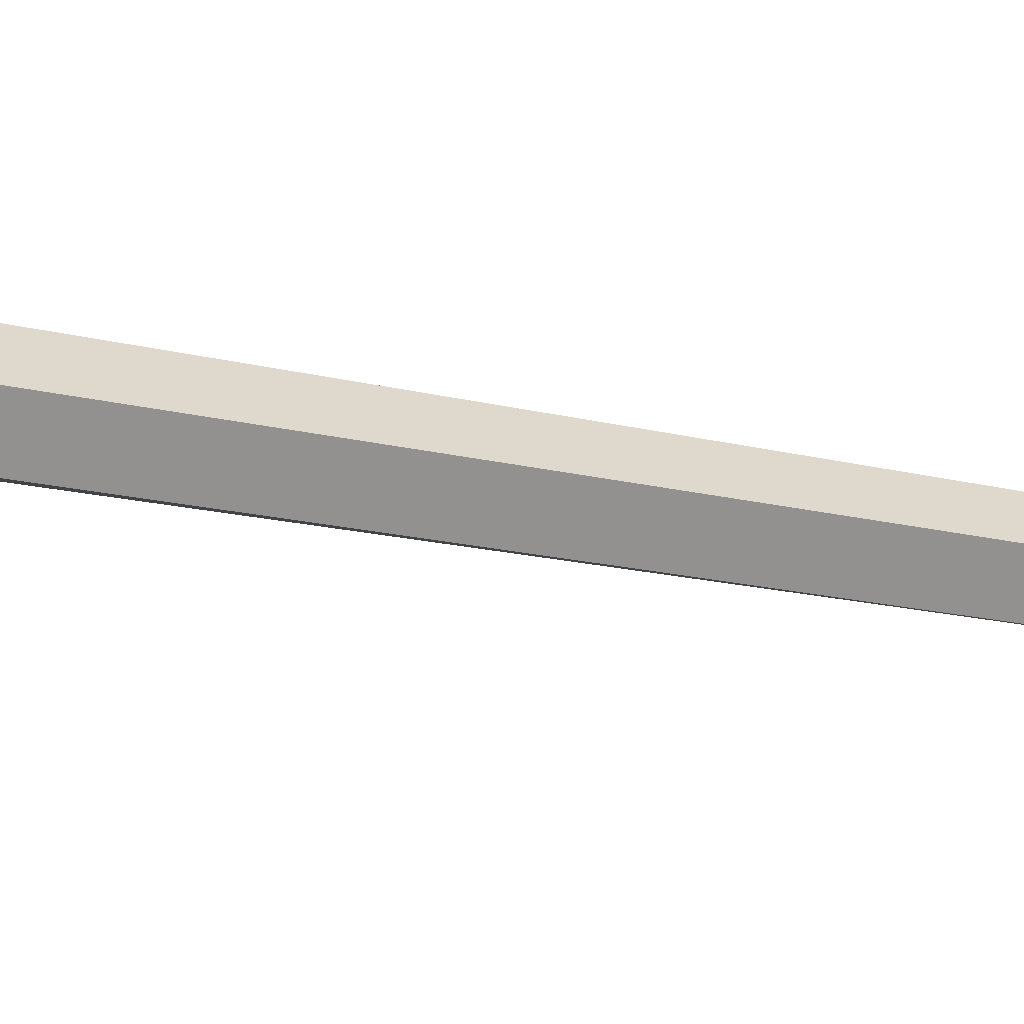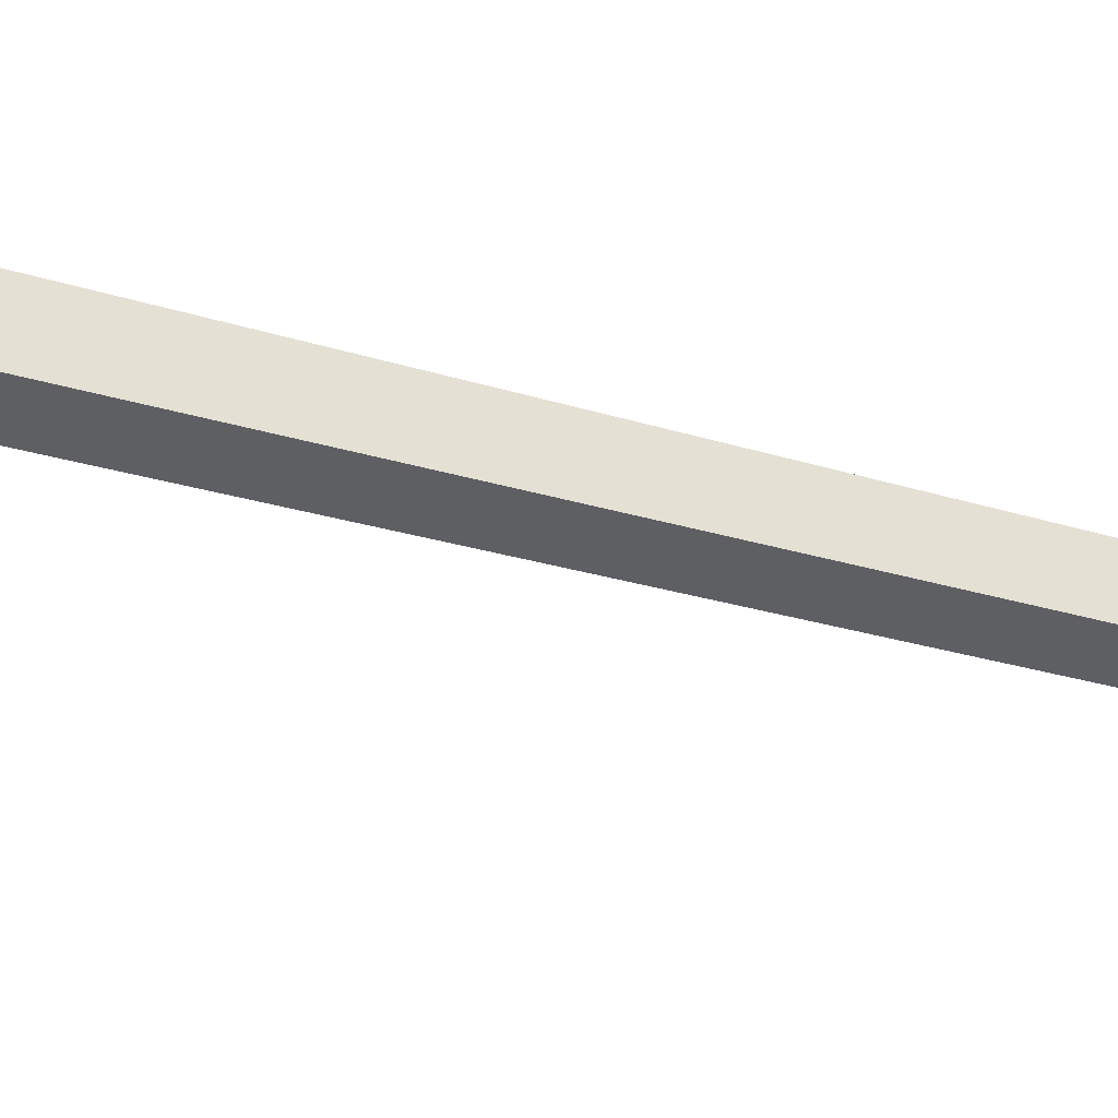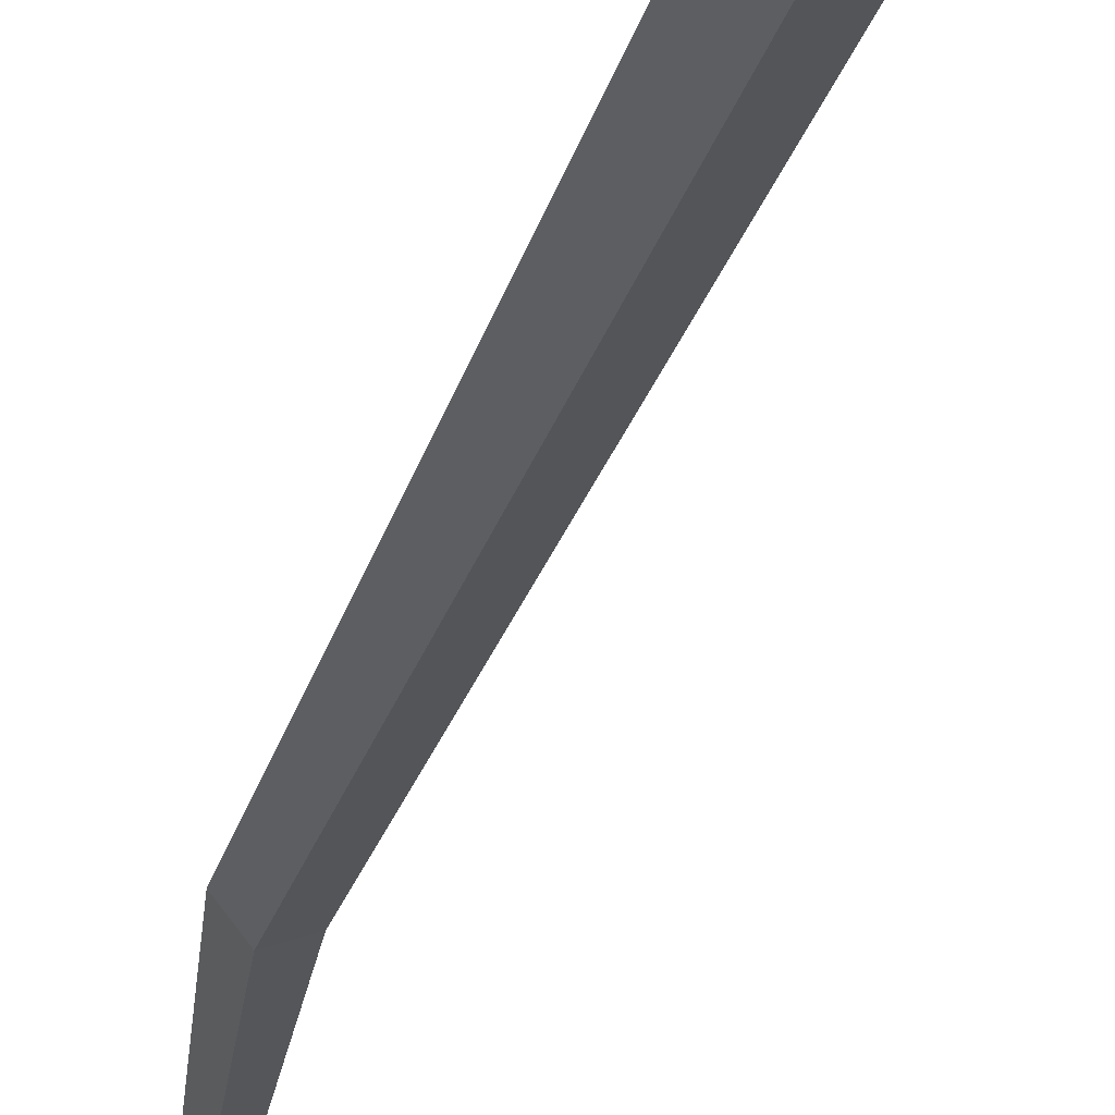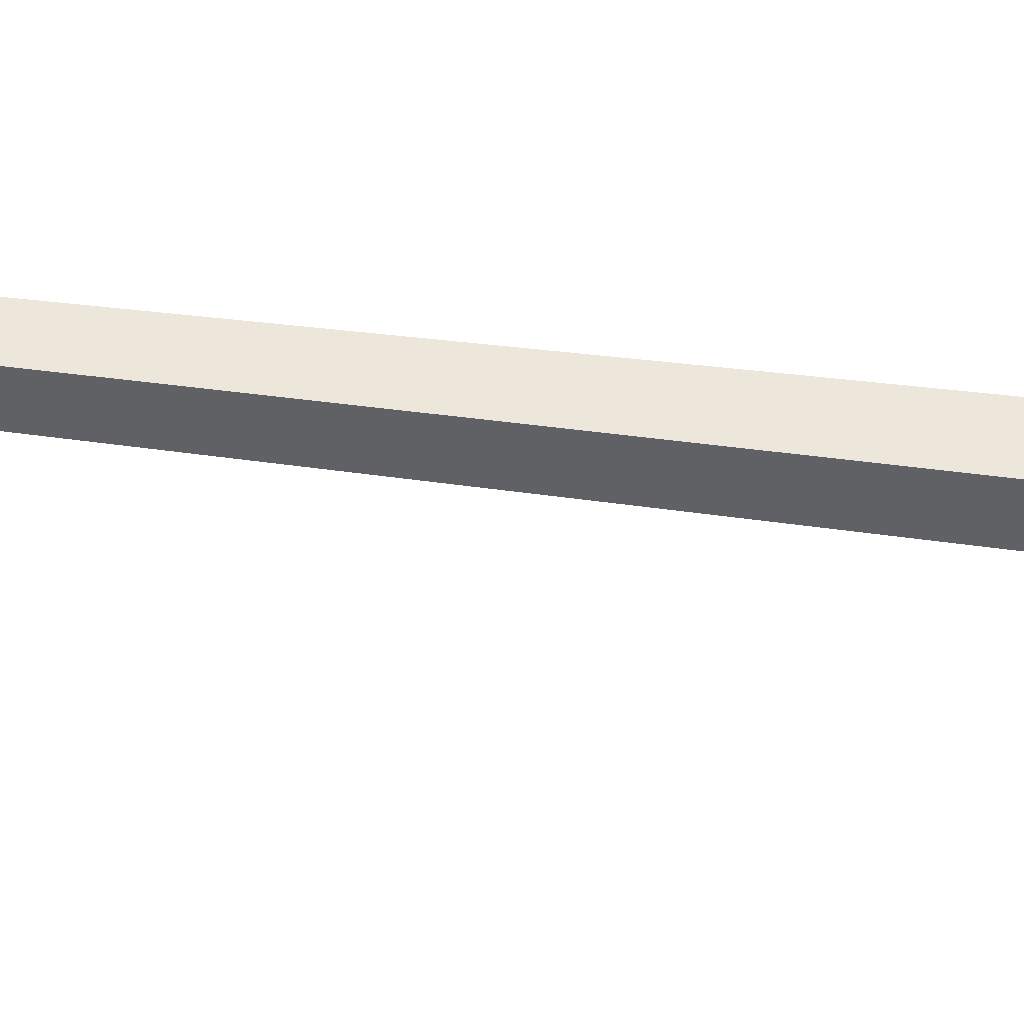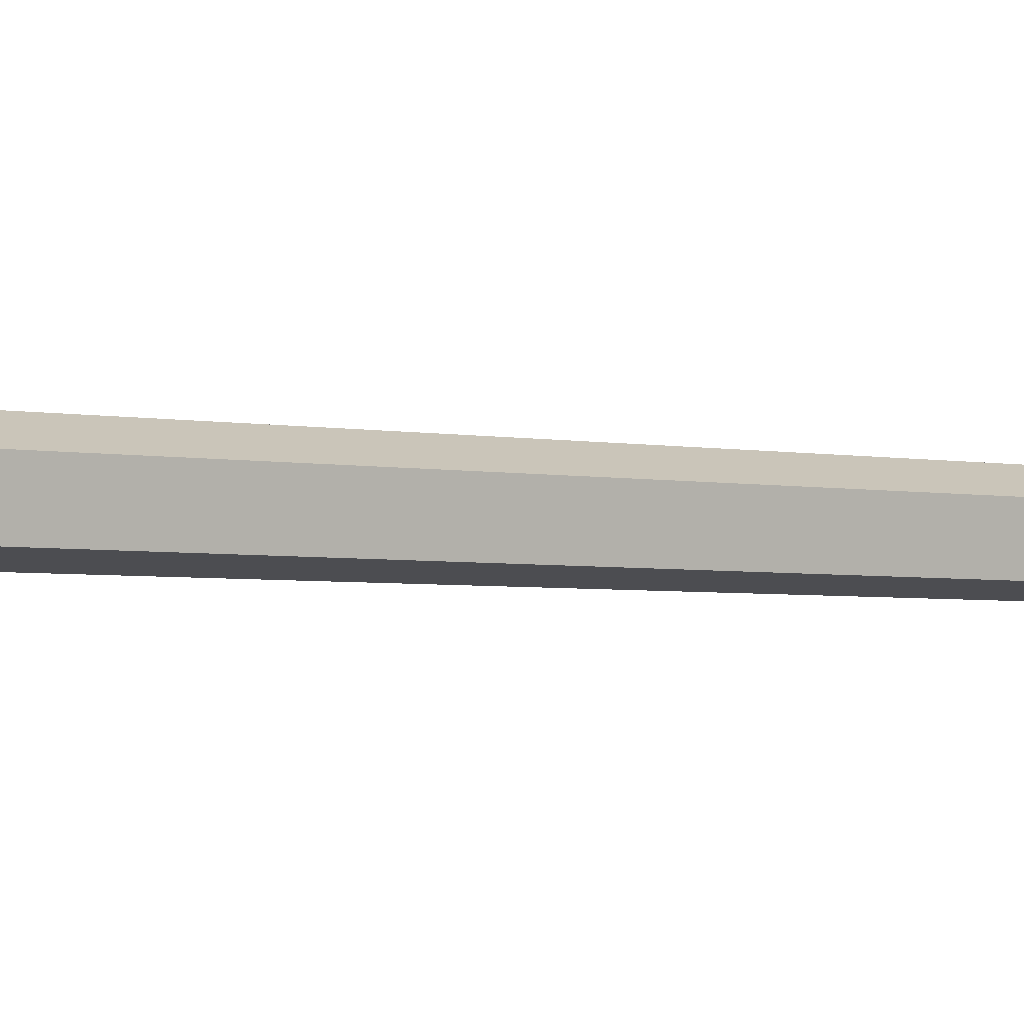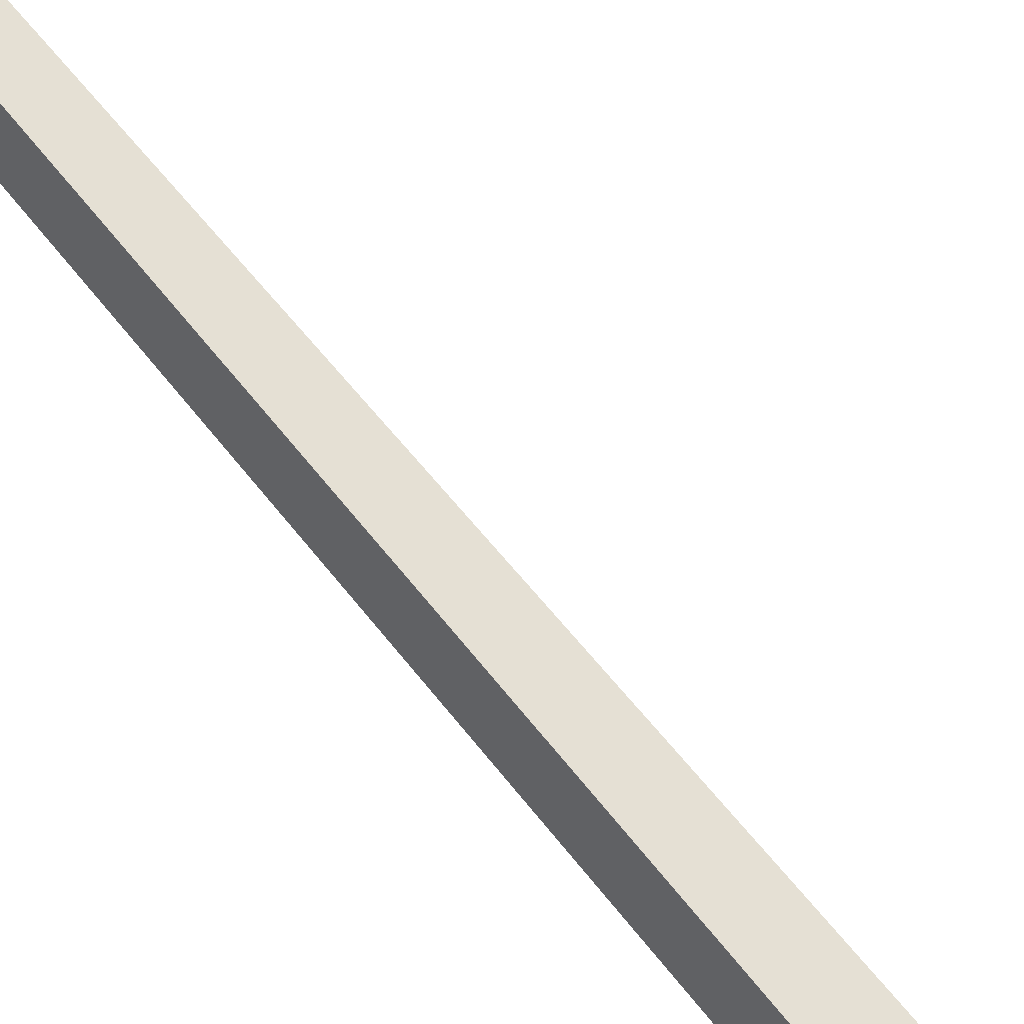
<metadata>
{"format":"obj","ext":"obj","renderer":"f3d","projection":"perspective","resolution":1024,"background":"white","views":[{"elev":20.4,"azim":109.0,"up":"+Z"},{"elev":49.3,"azim":102.4,"up":"+Z"},{"elev":-21.0,"azim":-15.8,"up":"+Z"},{"elev":-73.3,"azim":-100.7,"up":"+Z"},{"elev":7.1,"azim":103.2,"up":"+Z"},{"elev":75.7,"azim":-44.5,"up":"+Z"}]}
</metadata>
<code>
g Pine_Tree_OneSided_l_05_Collider
v -0.07047 0 -0.3476
v -0.3326 0 -0.02463
v -0.09845 0 0.326
v 0.3219 0 0.2102
v 0.3081 0 -0.1956
v 0.5203 11.04 -0.2379
v 0.3823 11.04 -0.06749
v 0.5018 11.04 0.1164
v 0.7136 11.04 0.05965
v 0.725 11.04 -0.1593
v 1.657 16.9 -0.07529
v 0.2225 3.63 0.1333
v 0.2368 3.673 -0.1981
v -0.2495 3.651 -0.06795
v -0.1165 3.632 0.224
v -0.04429 3.558 -0.3283
f 13 10 9 12
f 15 8 7 14
f 16 6 10 13
f 12 9 8 15
f 7 11 6
f 2 14 16 1
f 4 12 15 3
f 1 16 13 5
f 3 15 14 2
f 5 13 12 4
f 9 11 8
f 6 11 10
f 8 11 7
f 10 11 9
f 14 7 6 16

</code>
